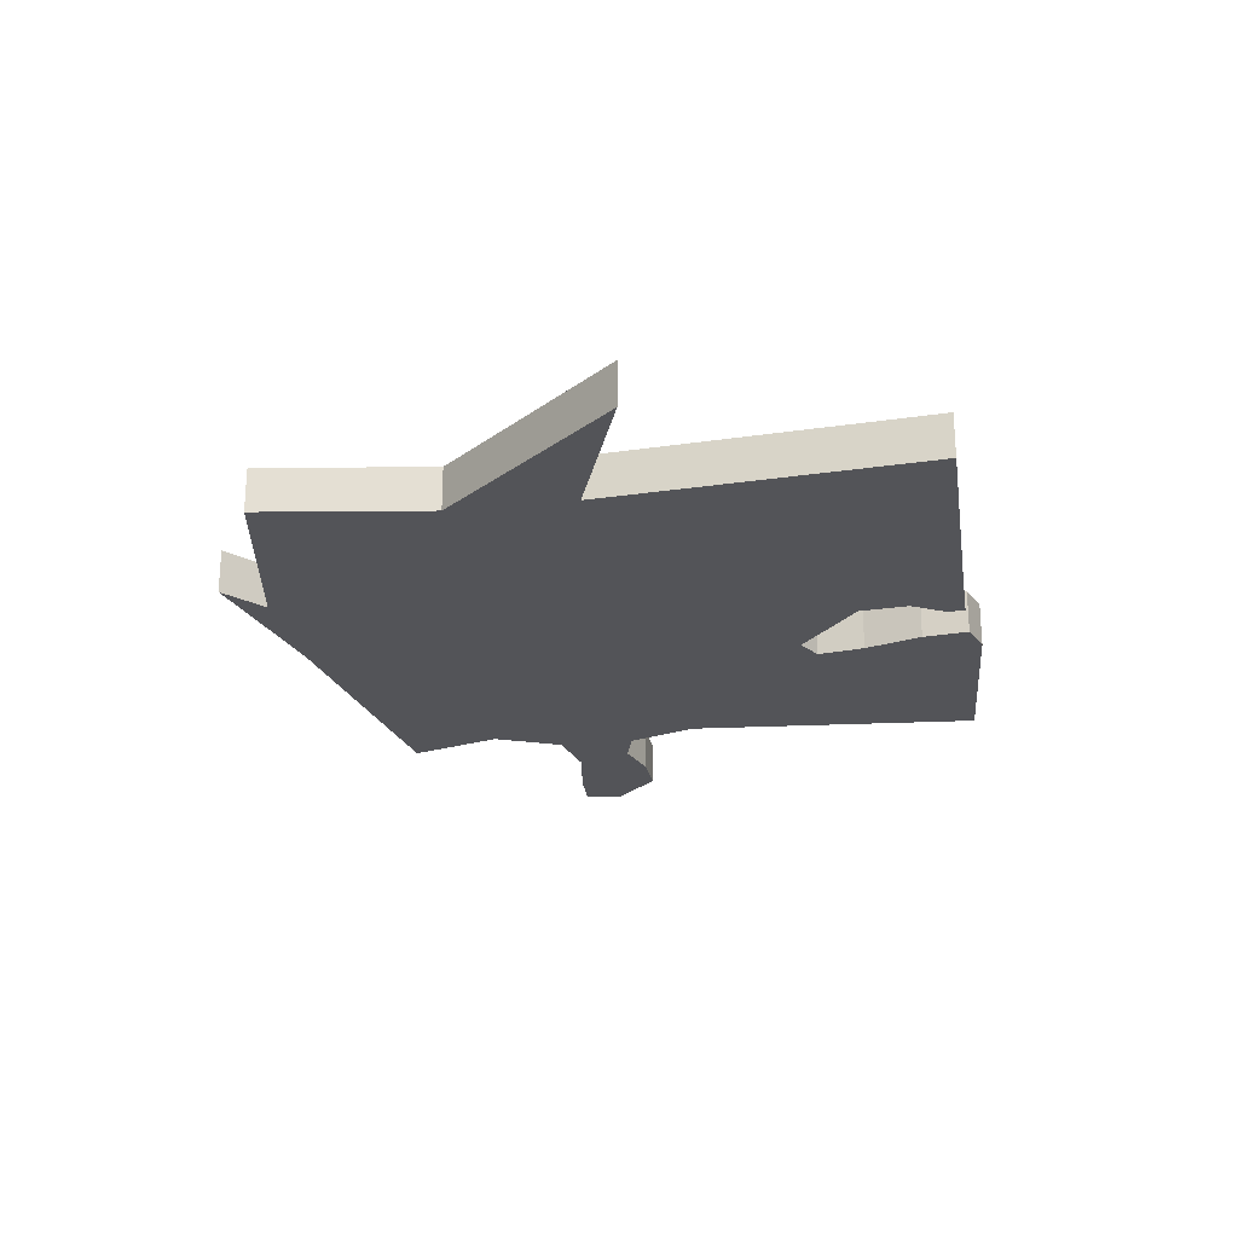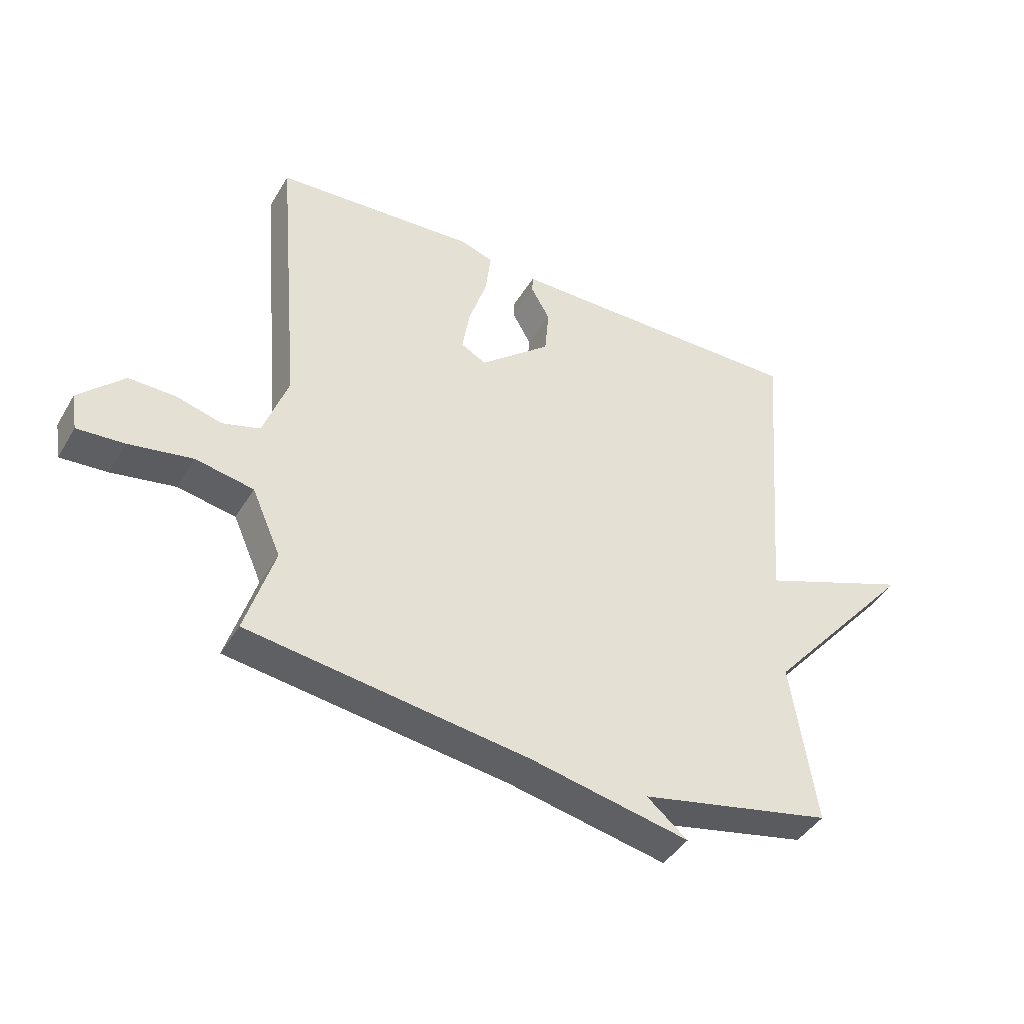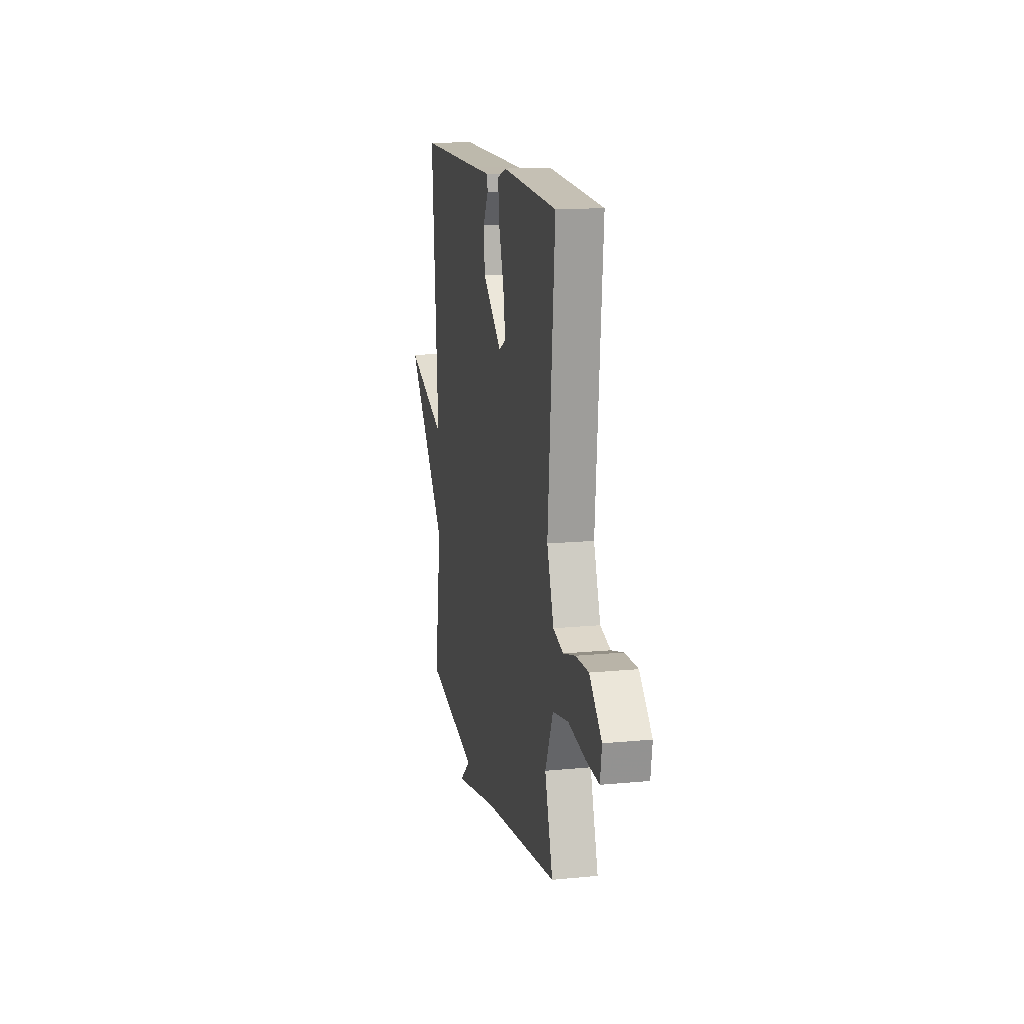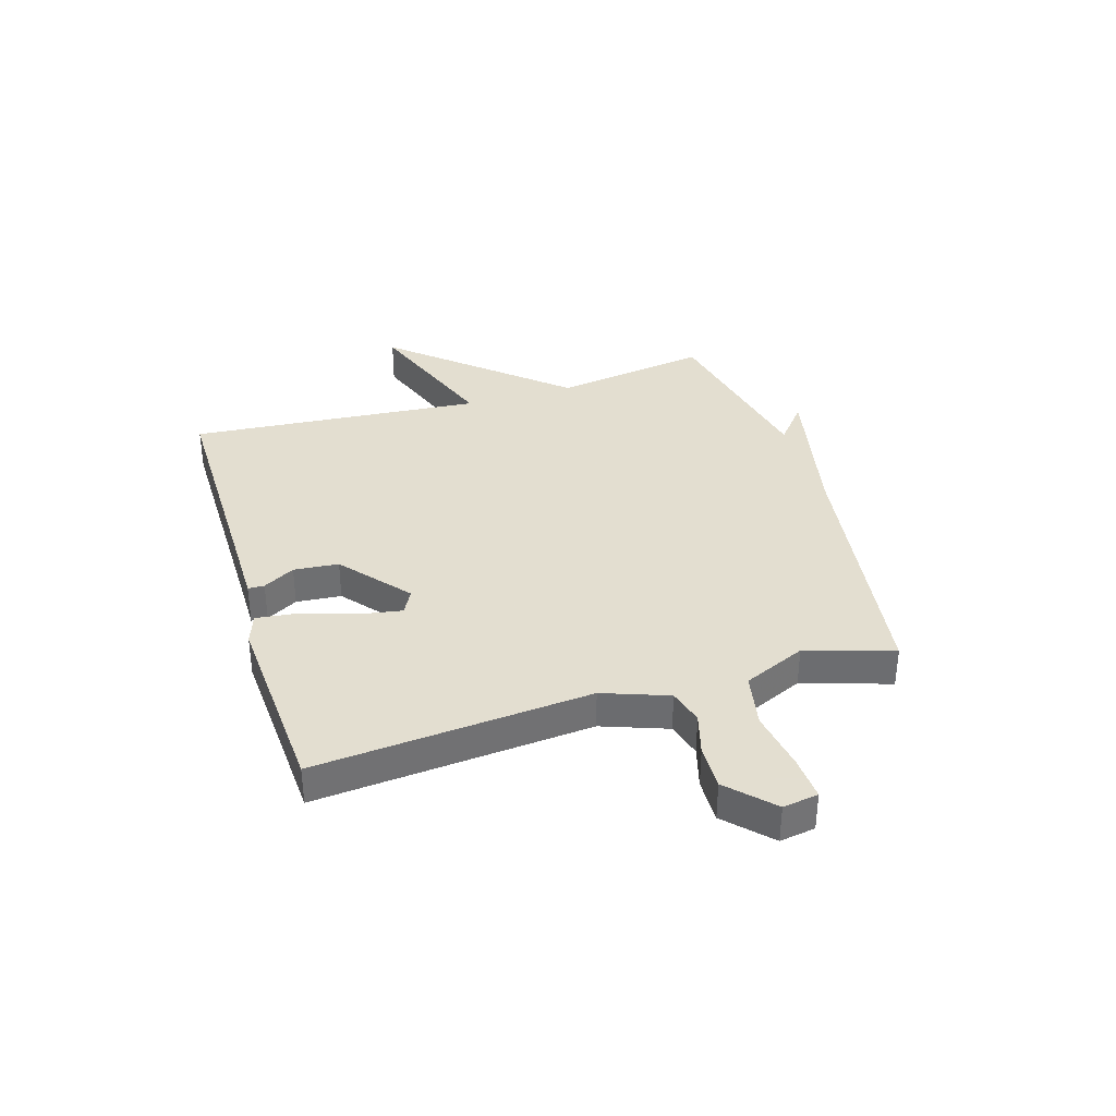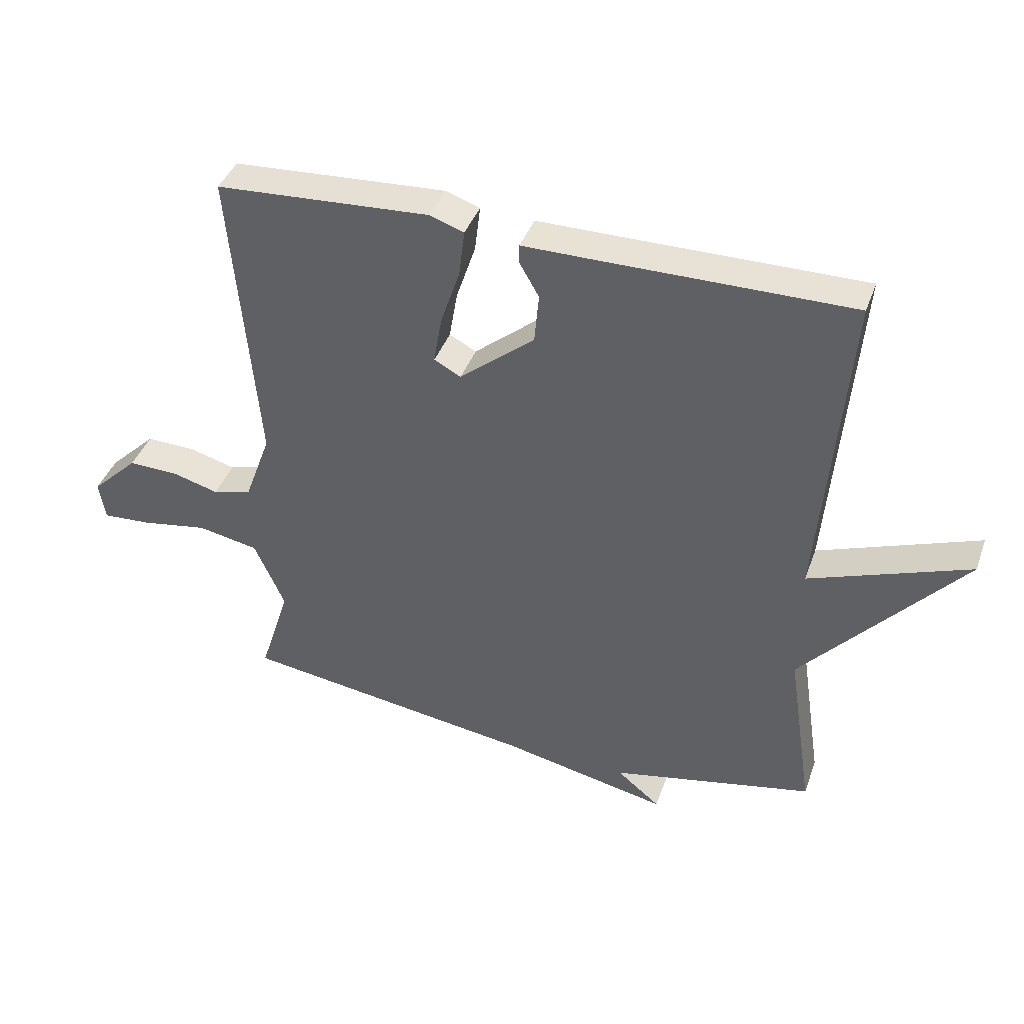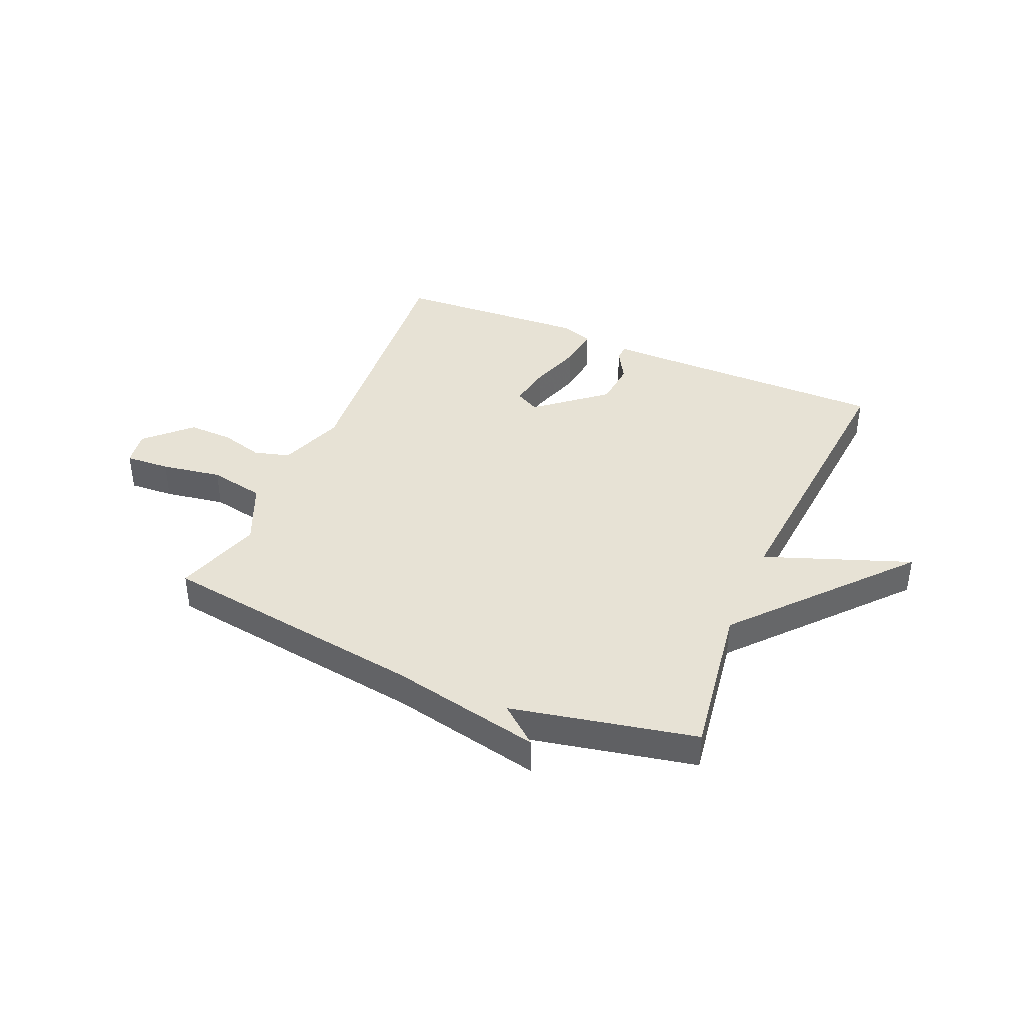
<metadata>
{"format":"obj","ext":"obj","renderer":"f3d","projection":"perspective","resolution":1024,"background":"white","views":[{"elev":-23.6,"azim":-80.5,"up":"+Y"},{"elev":-42.3,"azim":151.5,"up":"+Z"},{"elev":14.7,"azim":78.2,"up":"+Z"},{"elev":35.9,"azim":73.1,"up":"+Y"},{"elev":40.6,"azim":-161.1,"up":"+Z"},{"elev":40.3,"azim":-156.7,"up":"+Y"}]}
</metadata>
<code>
v -0.5 0.07 0.5
v -0.092 0.07 0.498
v 0.016 0.07 0.498
v 0.017 0.07 0.469
v -0.015 0.07 0.413
v -0.008 0.07 0.333
v 0.112 0.07 0.233
v 0.155 0.07 0.256
v 0.142 0.07 0.333
v 0.111 0.07 0.427
v 0.102 0.07 0.502
v 0.157 0.07 0.521
v 0.5 0.07 0.5
v 0.458 0.07 0.01
v 0.5 0.07 -0.106
v 0.563 0.07 -0.124
v 0.638 0.07 -0.103
v 0.718 0.07 -0.101
v 0.794 0.07 -0.175
v 0.784 0.07 -0.238
v 0.705 0.07 -0.233
v 0.598 0.07 -0.215
v 0.5 0.07 -0.234
v 0.451 0.07 -0.345
v 0.5 0.07 -0.5
v 0.027 0.07 -0.568
v -0.242 0.07 -0.625
v -0.173 0.07 -0.568
v -0.5 0.07 -0.5
v -0.458 0.07 -0.223
v -0.715 0.07 0.072
v -0.458 0.07 -0.023
v -0.5 0 0.5
v -0.092 0 0.498
v 0.016 0 0.498
v 0.017 0 0.469
v -0.015 0 0.413
v -0.008 0 0.333
v 0.112 0 0.233
v 0.155 0 0.256
v 0.142 0 0.333
v 0.111 0 0.427
v 0.102 0 0.502
v 0.157 0 0.521
v 0.5 0 0.5
v 0.458 0 0.01
v 0.5 0 -0.106
v 0.563 0 -0.124
v 0.638 0 -0.103
v 0.718 0 -0.101
v 0.794 0 -0.175
v 0.784 0 -0.238
v 0.705 0 -0.233
v 0.598 0 -0.215
v 0.5 0 -0.234
v 0.451 0 -0.345
v 0.5 0 -0.5
v 0.027 0 -0.568
v -0.242 0 -0.625
v -0.173 0 -0.568
v -0.5 0 -0.5
v -0.458 0 -0.223
v -0.715 0 0.072
v -0.458 0 -0.023
f 30 31 32
f 28 29 30
f 28 30 32
f 26 27 28
f 28 32 1
f 26 28 1
f 25 26 1
f 24 25 1
f 20 21 22
f 19 20 22
f 18 19 22
f 17 18 22
f 16 17 22
f 15 16 22 23
f 23 24 1
f 15 23 1
f 14 15 1
f 12 13 14
f 11 12 14
f 10 11 14
f 9 10 14
f 2 3 4 5
f 2 5 6
f 1 2 6
f 8 9 14
f 7 8 14
f 7 14 1
f 1 6 7
f 64 63 62
f 62 61 60
f 64 62 60
f 60 59 58
f 33 64 60
f 33 60 58
f 33 58 57
f 33 57 56
f 54 53 52
f 54 52 51
f 54 51 50
f 54 50 49
f 54 49 48
f 55 54 48 47
f 33 56 55
f 33 55 47
f 33 47 46
f 46 45 44
f 46 44 43
f 46 43 42
f 46 42 41
f 37 36 35 34
f 38 37 34
f 38 34 33
f 46 41 40
f 46 40 39
f 33 46 39
f 39 38 33
f 1 33 34 2
f 2 34 35 3
f 3 35 36 4
f 4 36 37 5
f 5 37 38 6
f 6 38 39 7
f 7 39 40 8
f 8 40 41 9
f 9 41 42 10
f 10 42 43 11
f 11 43 44 12
f 12 44 45 13
f 13 45 46 14
f 14 46 47 15
f 15 47 48 16
f 16 48 49 17
f 17 49 50 18
f 18 50 51 19
f 19 51 52 20
f 20 52 53 21
f 21 53 54 22
f 22 54 55 23
f 23 55 56 24
f 24 56 57 25
f 25 57 58 26
f 26 58 59 27
f 27 59 60 28
f 28 60 61 29
f 29 61 62 30
f 30 62 63 31
f 31 63 64 32
f 32 64 33 1

</code>
